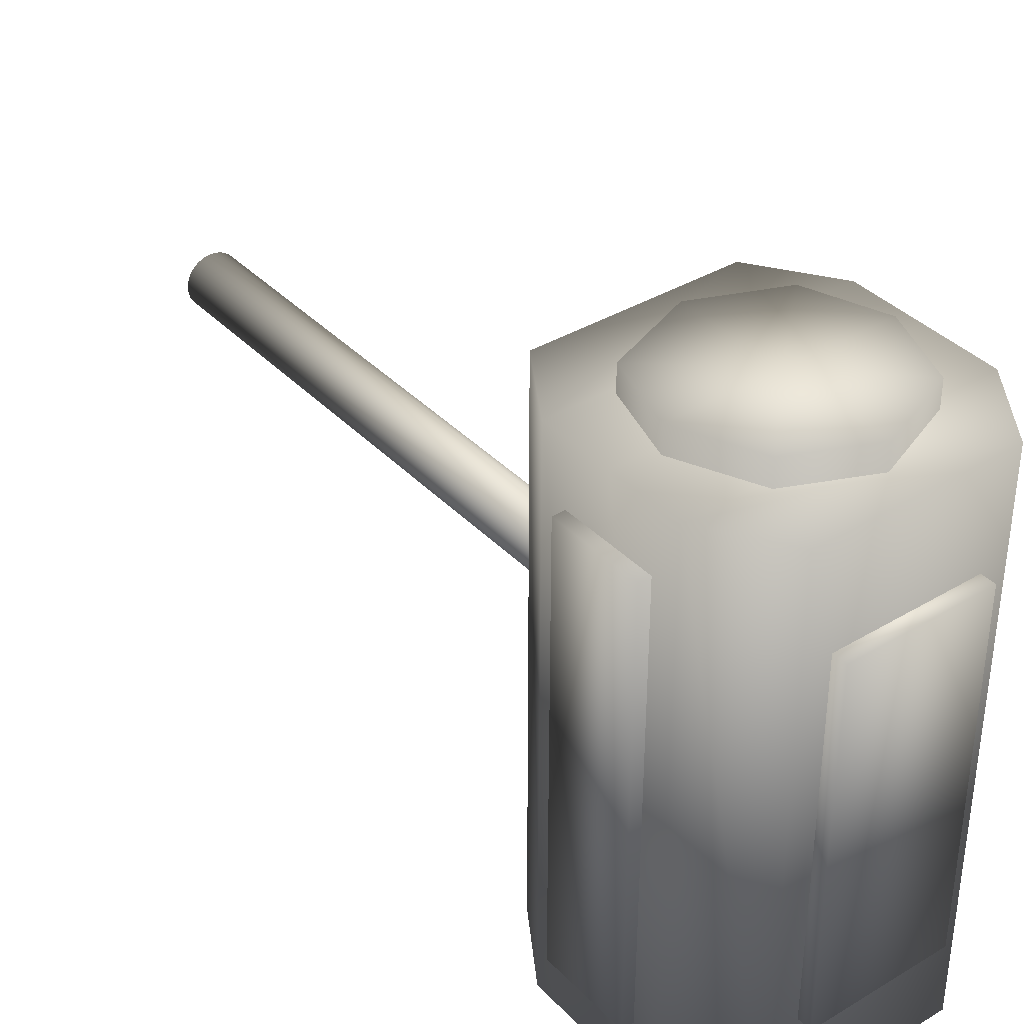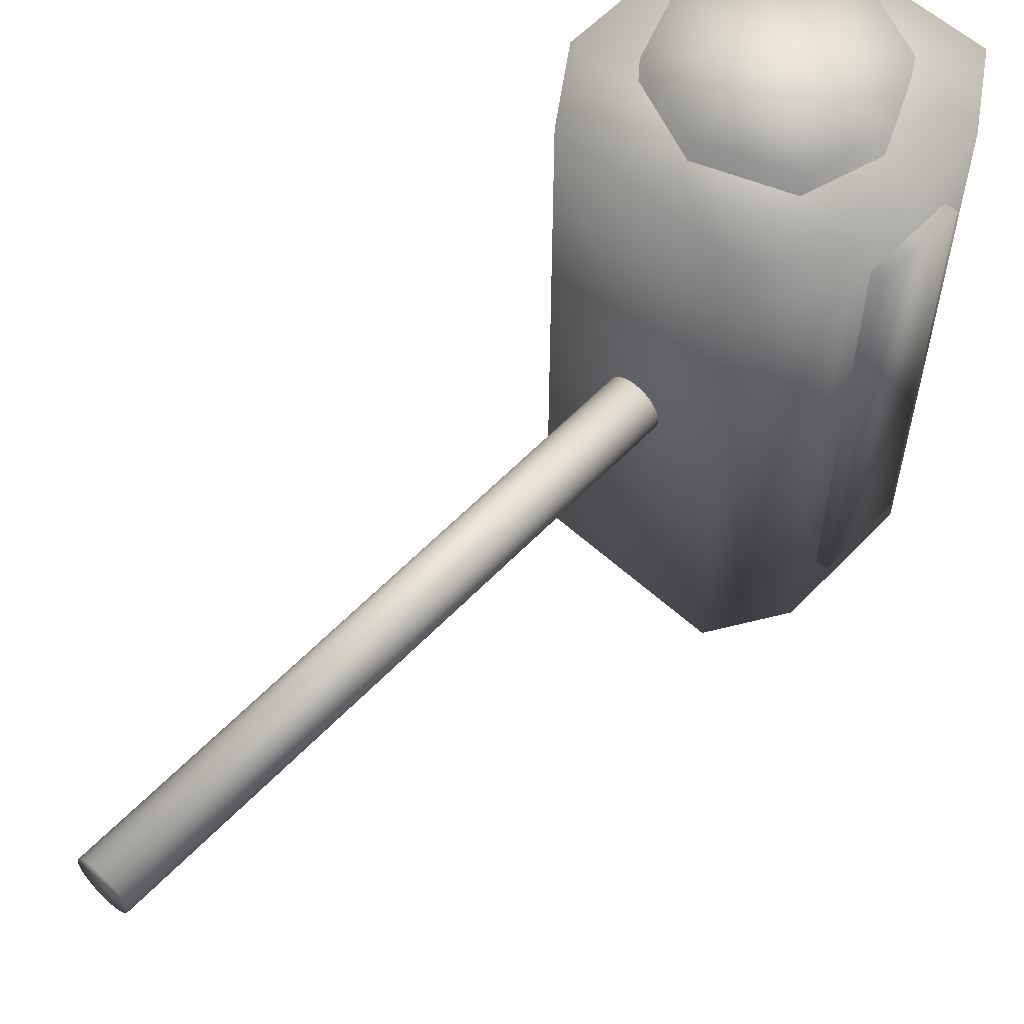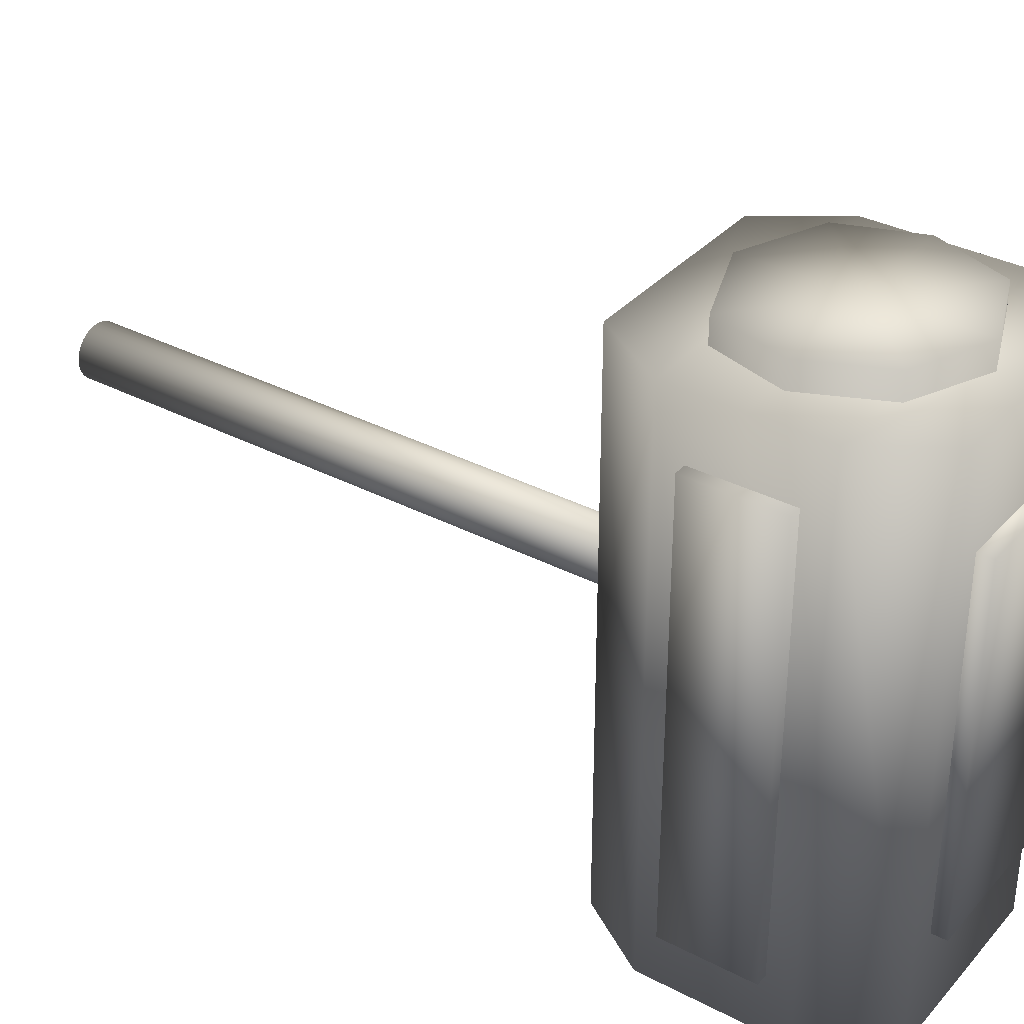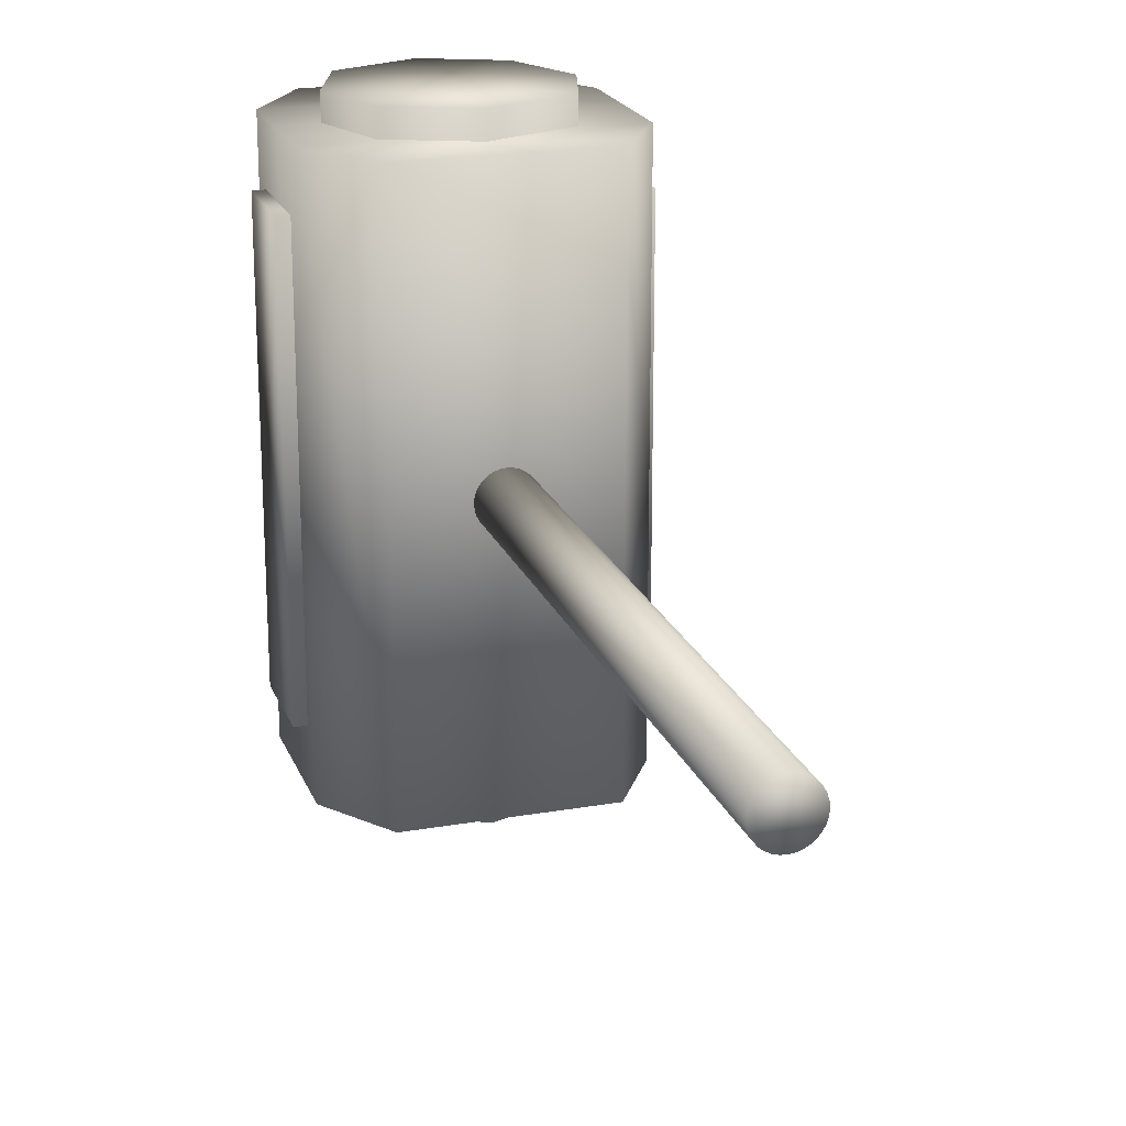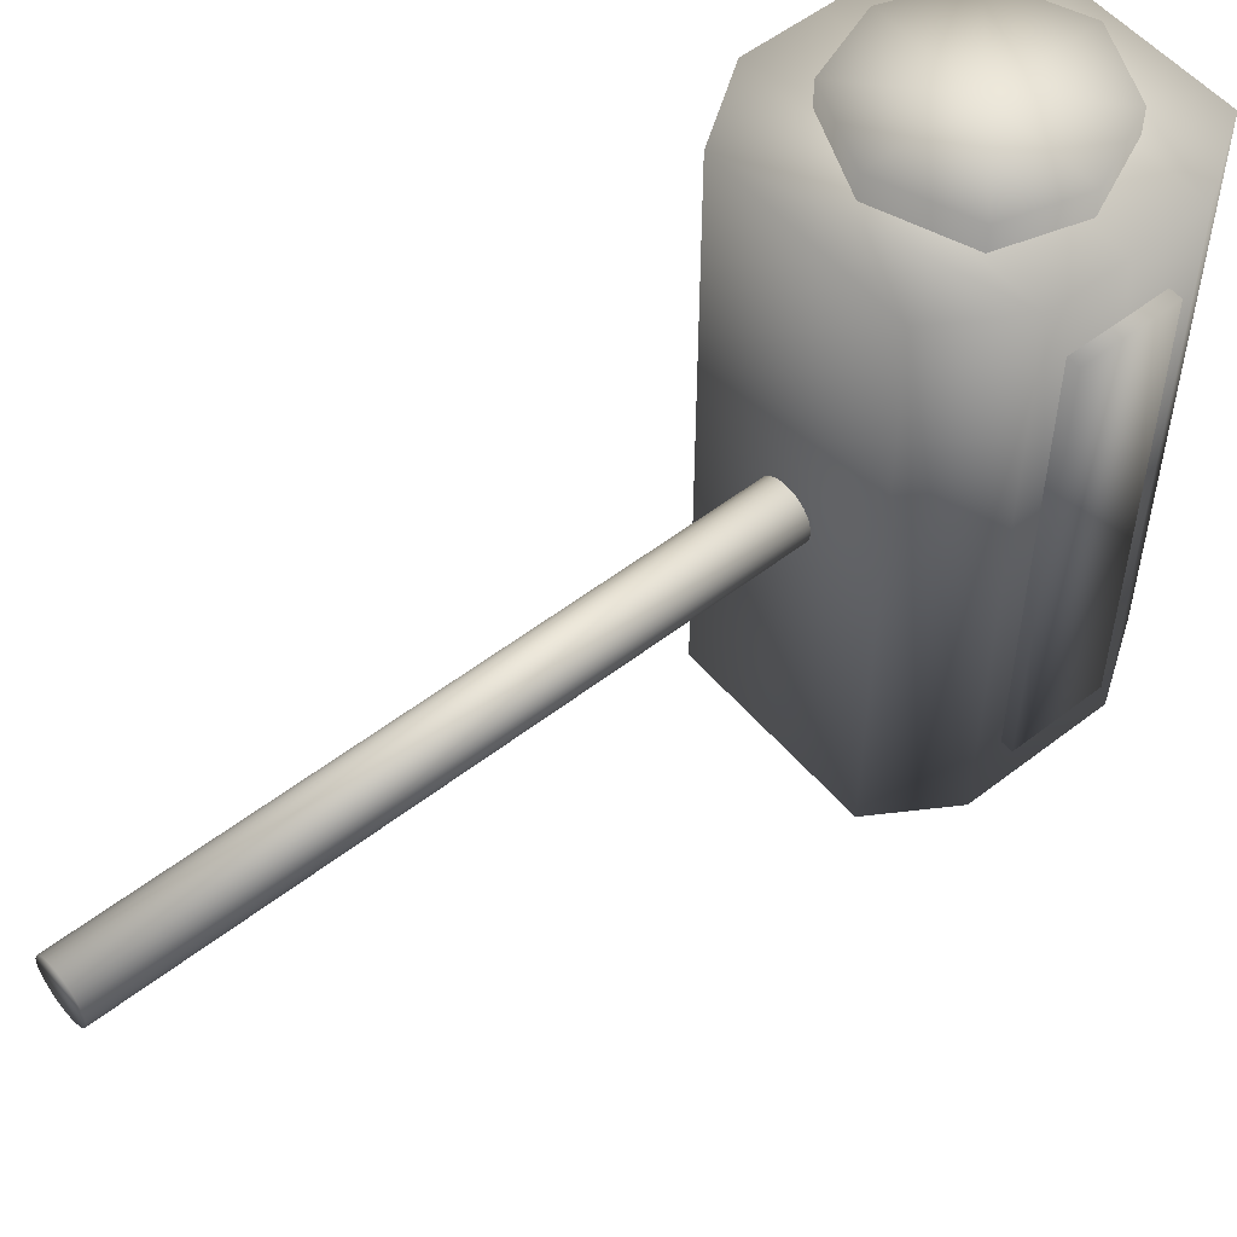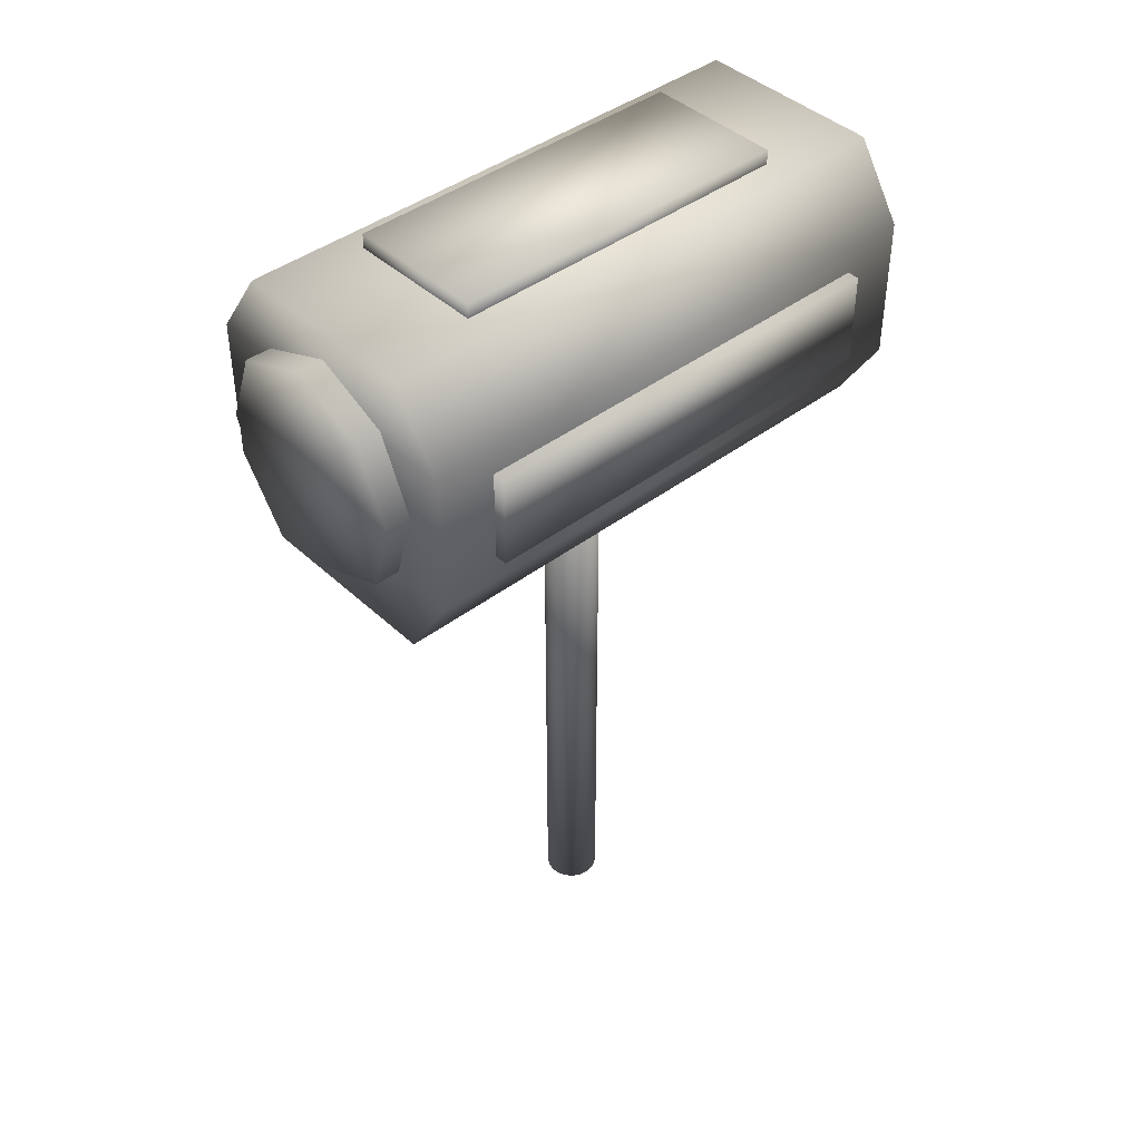
<metadata>
{"format":"obj","ext":"obj","renderer":"f3d","projection":"perspective","resolution":1024,"background":"white","views":[{"elev":37.1,"azim":142.4,"up":"+Z"},{"elev":58.3,"azim":43.1,"up":"+Z"},{"elev":34.3,"azim":125.1,"up":"+Z"},{"elev":20.6,"azim":-17.5,"up":"+Z"},{"elev":53.8,"azim":50.5,"up":"+Z"},{"elev":42.5,"azim":47.8,"up":"+Y"}]}
</metadata>
<code>
o hammer
v -0.0901 2.01 -0.002433
v -0.08837 2.01 -0.01999
v -0.0901 4.41 -0.002433
v -0.08837 2.01 0.01512
v -0.08325 2.01 0.03201
v -0.08837 4.41 0.01512
v -0.08325 4.41 0.03201
v -0.07494 4.41 0.04757
v -0.06374 4.41 0.06121
v -0.07494 2.01 0.04757
v -0.06374 2.01 0.06121
v -0.0501 2.01 0.0724
v -0.03454 2.01 0.08072
v -0.0501 4.41 0.0724
v -0.03454 4.41 0.08072
v -0.01766 4.41 0.08584
v -0.000102 4.41 0.08757
v -0.01766 2.01 0.08584
v -0.000102 2.01 0.08757
v 0.01746 2.01 0.08584
v 0.03434 2.01 0.08072
v 0.01746 4.41 0.08584
v 0.03434 4.41 0.08072
v 0.0499 4.41 0.0724
v 0.06354 4.41 0.06121
v 0.0499 2.01 0.0724
v 0.06354 2.01 0.06121
v 0.07473 2.01 0.04757
v 0.08305 2.01 0.03201
v 0.07473 4.41 0.04757
v 0.08305 4.41 0.03201
v 0.08817 4.41 0.01512
v 0.0899 4.41 -0.002433
v 0.08817 2.01 0.01512
v 0.0899 2.01 -0.002433
v 0.08817 2.01 -0.01999
v 0.08305 2.01 -0.03687
v 0.08817 4.41 -0.01999
v 0.08305 4.41 -0.03687
v 0.07473 4.41 -0.05243
v 0.06354 4.41 -0.06607
v 0.07473 2.01 -0.05243
v 0.06354 2.01 -0.06607
v 0.0499 2.01 -0.07727
v 0.03434 2.01 -0.08558
v 0.0499 4.41 -0.07727
v 0.03434 4.41 -0.08558
v 0.01746 4.41 -0.0907
v -0.000102 4.41 -0.09243
v 0.01746 2.01 -0.0907
v -0.000102 2.01 -0.09243
v -0.01766 2.01 -0.0907
v -0.03454 2.01 -0.08558
v -0.01766 4.41 -0.0907
v -0.03454 4.41 -0.08558
v -0.0501 4.41 -0.07727
v -0.06374 4.41 -0.06607
v -0.0501 2.01 -0.07727
v -0.06374 2.01 -0.06607
v -0.07494 2.01 -0.05243
v -0.08325 2.01 -0.03687
v -0.07494 4.41 -0.05243
v -0.08325 4.41 -0.03687
v -0.08837 4.41 -0.01999
v 0.2756 4.247 0.9963
v -0.002693 4.141 0.9963
v 0.2756 4.247 -0.9963
v 0.3473 4.491 0.9963
v 0.2378 4.733 0.9963
v -0.002693 4.491 0.9963
v 0.3473 4.491 -0.9963
v 0.2378 4.733 -0.9963
v -0.002693 4.491 -0.9963
v -0.002693 4.141 -0.9963
v -0.002693 4.841 -0.9963
v -0.3527 4.491 -0.9963
v -0.265 4.252 -0.9963
v -0.2614 4.738 -0.9963
v -0.3527 4.491 0.9963
v -0.265 4.252 0.9963
v -0.2614 4.738 0.9963
v -0.002693 4.841 0.9963
v 0.5129 4.316 0.7141
v 0.5129 4.618 0.7141
v -0.5183 4.316 0.7141
v -0.5183 4.618 0.7141
v 0.5129 4.316 -0.7141
v 0.5129 4.618 -0.7141
v -0.5183 4.316 -0.7141
v -0.5183 4.618 -0.7141
v 0.3231 3.99 0.912
v -0.3144 3.99 0.912
v 0.3231 3.99 -0.912
v 0.4733 4.228 0.912
v 0.4733 4.466 0.912
v -0.4787 4.228 0.912
v 0.4733 4.228 -0.912
v 0.4733 4.466 -0.912
v -0.4787 4.228 -0.912
v -0.3144 3.99 -0.912
v -0.4787 4.466 -0.912
v -0.4787 4.704 -0.912
v -0.4787 4.466 0.912
v -0.4787 4.704 0.912
v -0.3144 4.942 0.912
v 0.4733 4.704 0.912
v 0.3174 4.942 0.912
v 0.4733 4.704 -0.912
v 0.3174 4.942 -0.912
v -0.3144 4.942 -0.912
v 0.2265 4.876 0.5833
v -0.2319 4.876 0.5833
v 0.2265 4.99 0.5833
v 0.2265 4.876 -0.5833
v -0.2319 4.876 -0.5833
v 0.2265 4.99 -0.5833
v -0.2319 4.99 -0.5833
v -0.2319 4.99 0.5833
f 36 20 4
f 3 2 1
f 6 1 4
f 7 4 5
f 31 47 63
f 8 5 10
f 9 10 11
f 14 11 12
f 15 12 13
f 16 13 18
f 17 18 19
f 22 19 20
f 23 20 21
f 24 21 26
f 25 26 27
f 30 27 28
f 31 28 29
f 32 29 34
f 33 34 35
f 38 35 36
f 39 36 37
f 40 37 42
f 41 42 43
f 46 43 44
f 47 44 45
f 48 45 50
f 49 50 51
f 54 51 52
f 55 52 53
f 56 53 58
f 57 58 59
f 62 59 60
f 63 60 61
f 64 61 2
f 65 70 66
f 74 65 66
f 71 65 67
f 69 70 68
f 72 68 71
f 73 67 74
f 73 72 71
f 77 73 74
f 78 73 76
f 79 77 80
f 81 76 79
f 70 80 66
f 70 81 79
f 81 75 78
f 82 72 75
f 77 66 80
f 84 85 83
f 86 89 85
f 90 87 89
f 88 83 87
f 89 83 85
f 90 84 88
f 94 92 91
f 92 93 91
f 97 91 93
f 95 96 94
f 98 94 97
f 100 97 93
f 101 97 99
f 96 100 92
f 103 99 96
f 104 101 103
f 102 98 101
f 106 103 95
f 104 110 102
f 106 105 104
f 109 106 108
f 108 95 98
f 110 108 102
f 105 109 110
f 112 114 111
f 113 112 111
f 116 111 114
f 117 114 115
f 118 116 117
f 118 115 112
f 4 1 2
f 2 61 60
f 60 59 58
f 58 53 52
f 52 51 50
f 50 45 44
f 44 43 42
f 42 37 36
f 36 35 34
f 34 29 28
f 28 27 26
f 26 21 20
f 20 19 18
f 18 13 12
f 12 11 10
f 10 5 4
f 4 2 60
f 60 58 52
f 52 50 44
f 44 42 36
f 36 34 28
f 28 26 20
f 20 18 12
f 12 10 4
f 4 60 52
f 52 44 36
f 36 28 20
f 20 12 4
f 4 52 36
f 3 64 2
f 6 3 1
f 7 6 4
f 63 64 3
f 3 6 7
f 7 8 9
f 9 14 15
f 15 16 17
f 17 22 23
f 23 24 25
f 25 30 31
f 31 32 33
f 33 38 39
f 39 40 41
f 41 46 47
f 47 48 49
f 49 54 55
f 55 56 57
f 57 62 63
f 63 3 7
f 7 9 15
f 15 17 23
f 23 25 31
f 31 33 39
f 39 41 47
f 47 49 55
f 55 57 63
f 63 7 15
f 15 23 31
f 31 39 47
f 47 55 63
f 63 15 31
f 8 7 5
f 9 8 10
f 14 9 11
f 15 14 12
f 16 15 13
f 17 16 18
f 22 17 19
f 23 22 20
f 24 23 21
f 25 24 26
f 30 25 27
f 31 30 28
f 32 31 29
f 33 32 34
f 38 33 35
f 39 38 36
f 40 39 37
f 41 40 42
f 46 41 43
f 47 46 44
f 48 47 45
f 49 48 50
f 54 49 51
f 55 54 52
f 56 55 53
f 57 56 58
f 62 57 59
f 63 62 60
f 64 63 61
f 65 68 70
f 74 67 65
f 71 68 65
f 69 82 70
f 72 69 68
f 73 71 67
f 73 75 72
f 77 76 73
f 78 75 73
f 79 76 77
f 81 78 76
f 70 79 80
f 70 82 81
f 81 82 75
f 82 69 72
f 77 74 66
f 84 86 85
f 86 90 89
f 90 88 87
f 88 84 83
f 89 87 83
f 90 86 84
f 94 96 92
f 92 100 93
f 97 94 91
f 95 103 96
f 98 95 94
f 100 99 97
f 101 98 97
f 96 99 100
f 103 101 99
f 104 102 101
f 102 108 98
f 106 104 103
f 104 105 110
f 106 107 105
f 109 107 106
f 108 106 95
f 110 109 108
f 105 107 109
f 112 115 114
f 113 118 112
f 116 113 111
f 117 116 114
f 118 113 116
f 118 117 115

</code>
